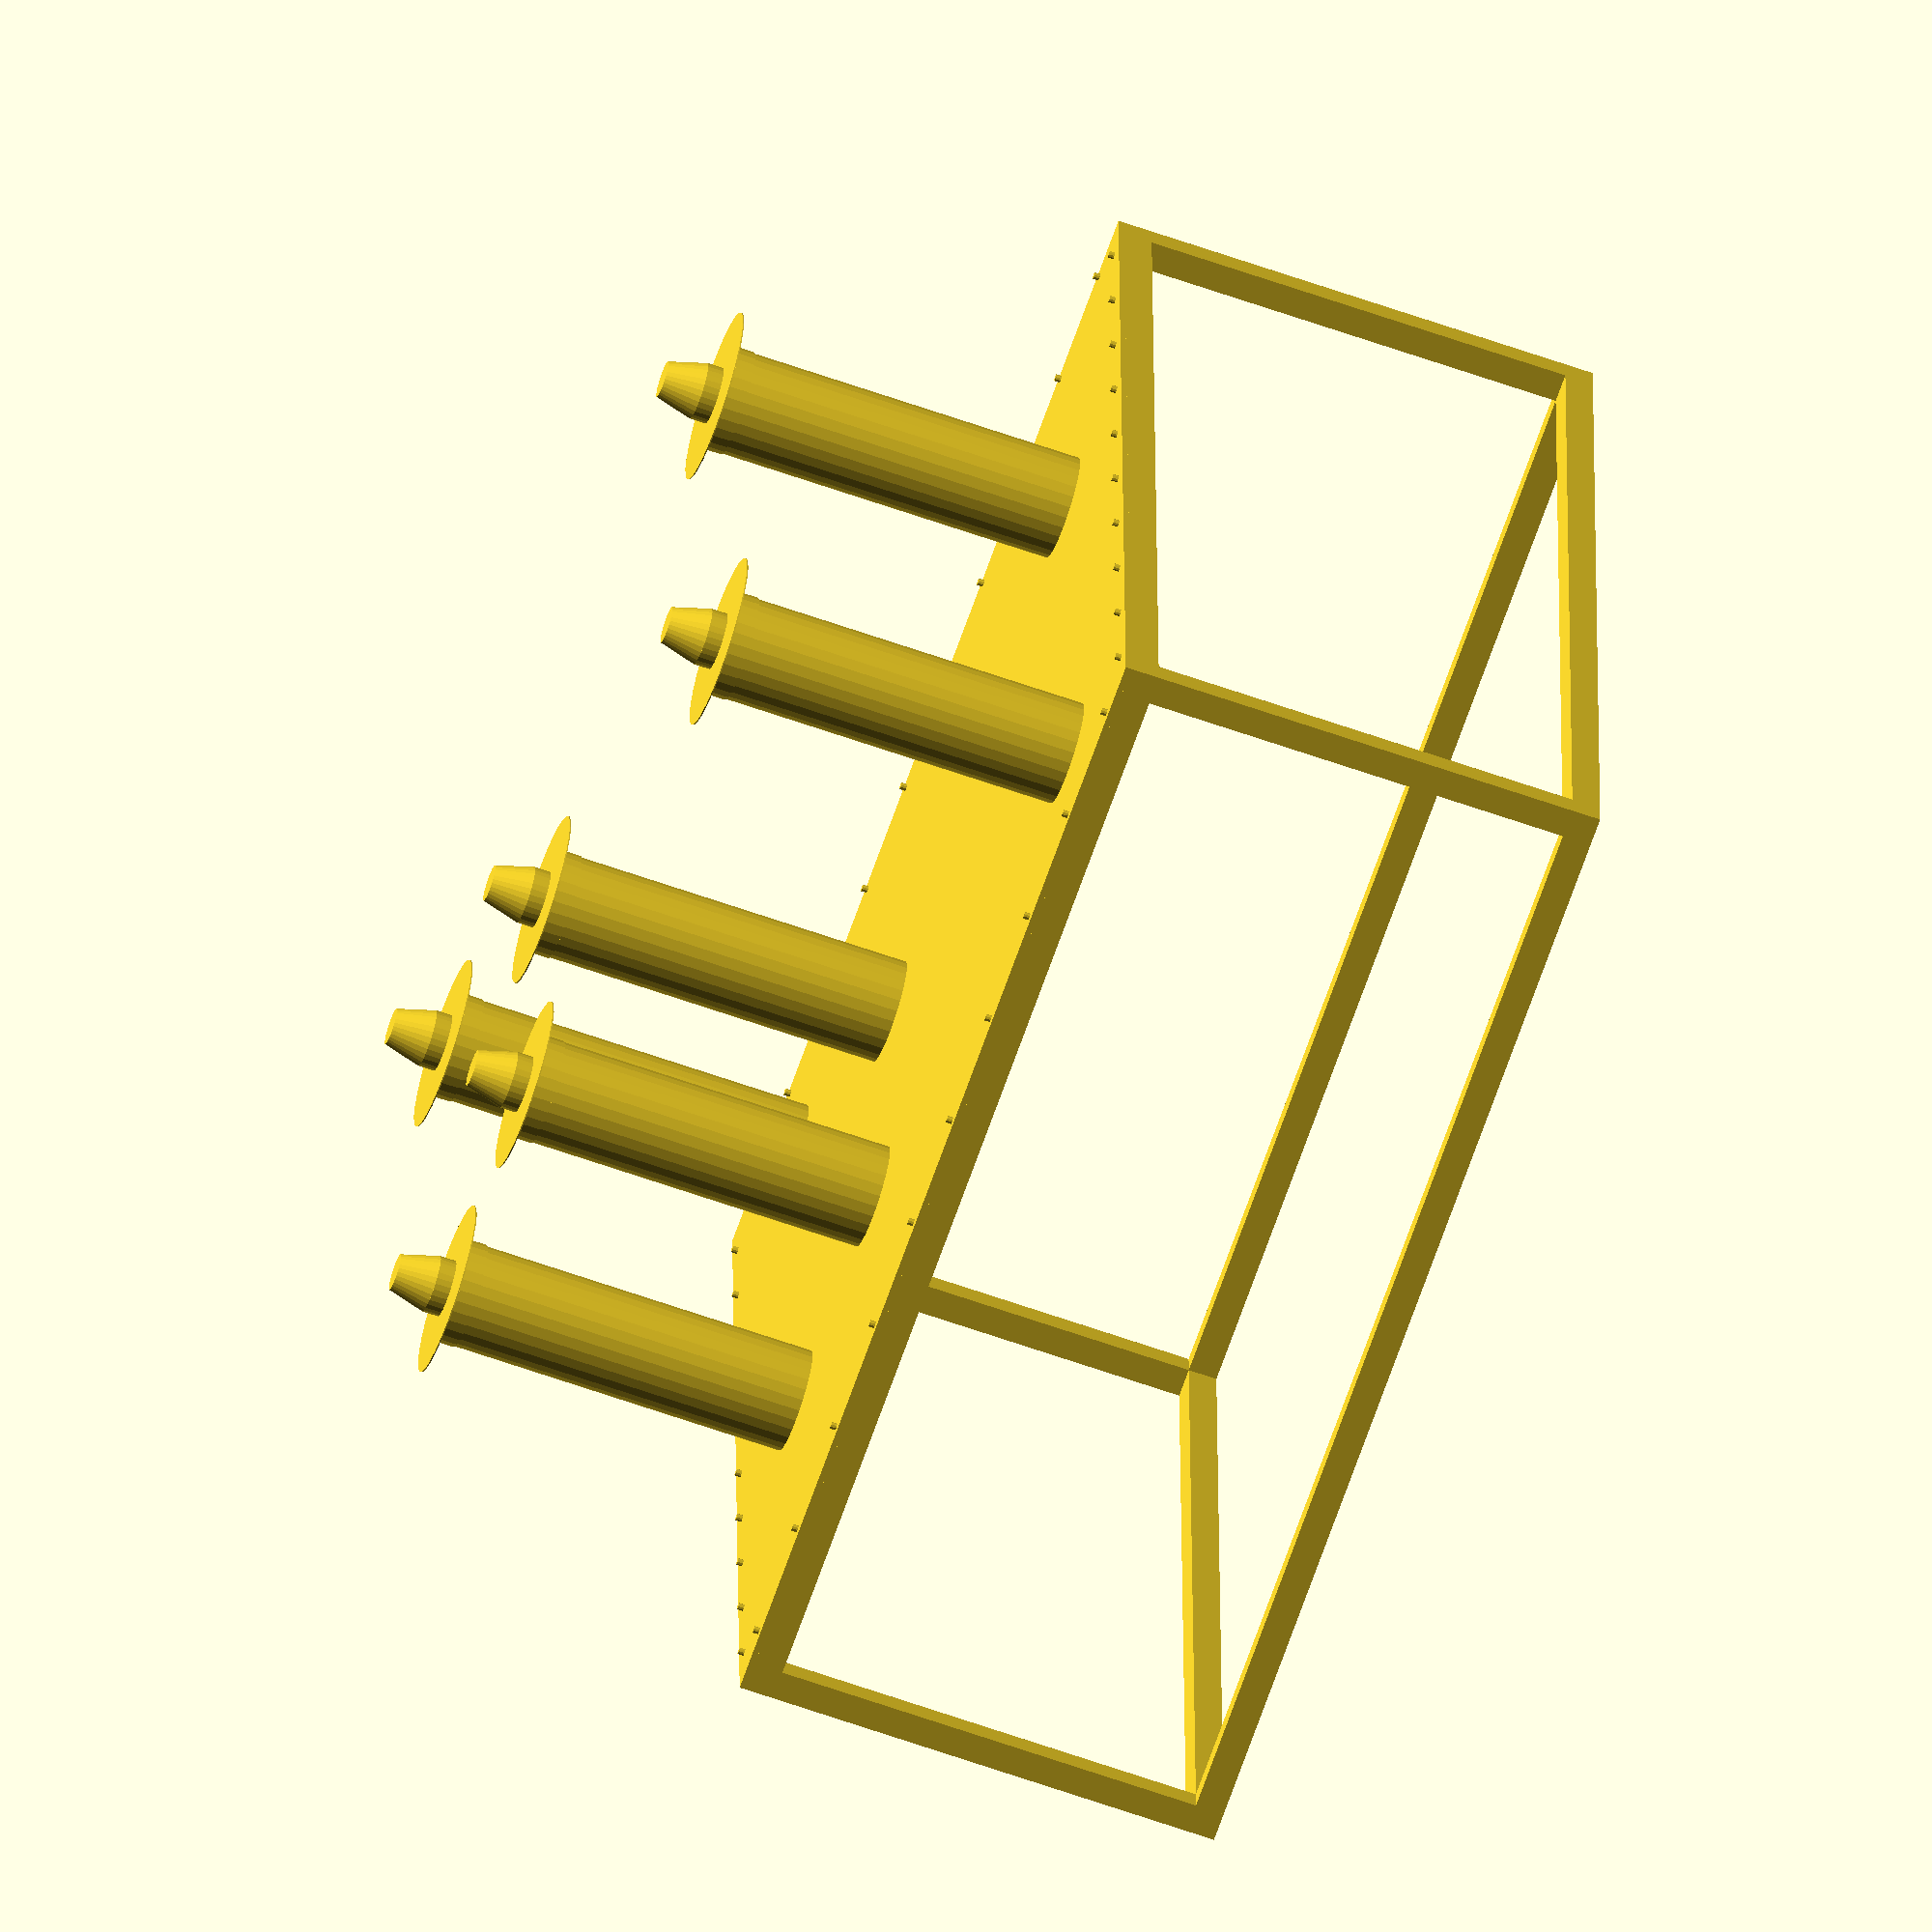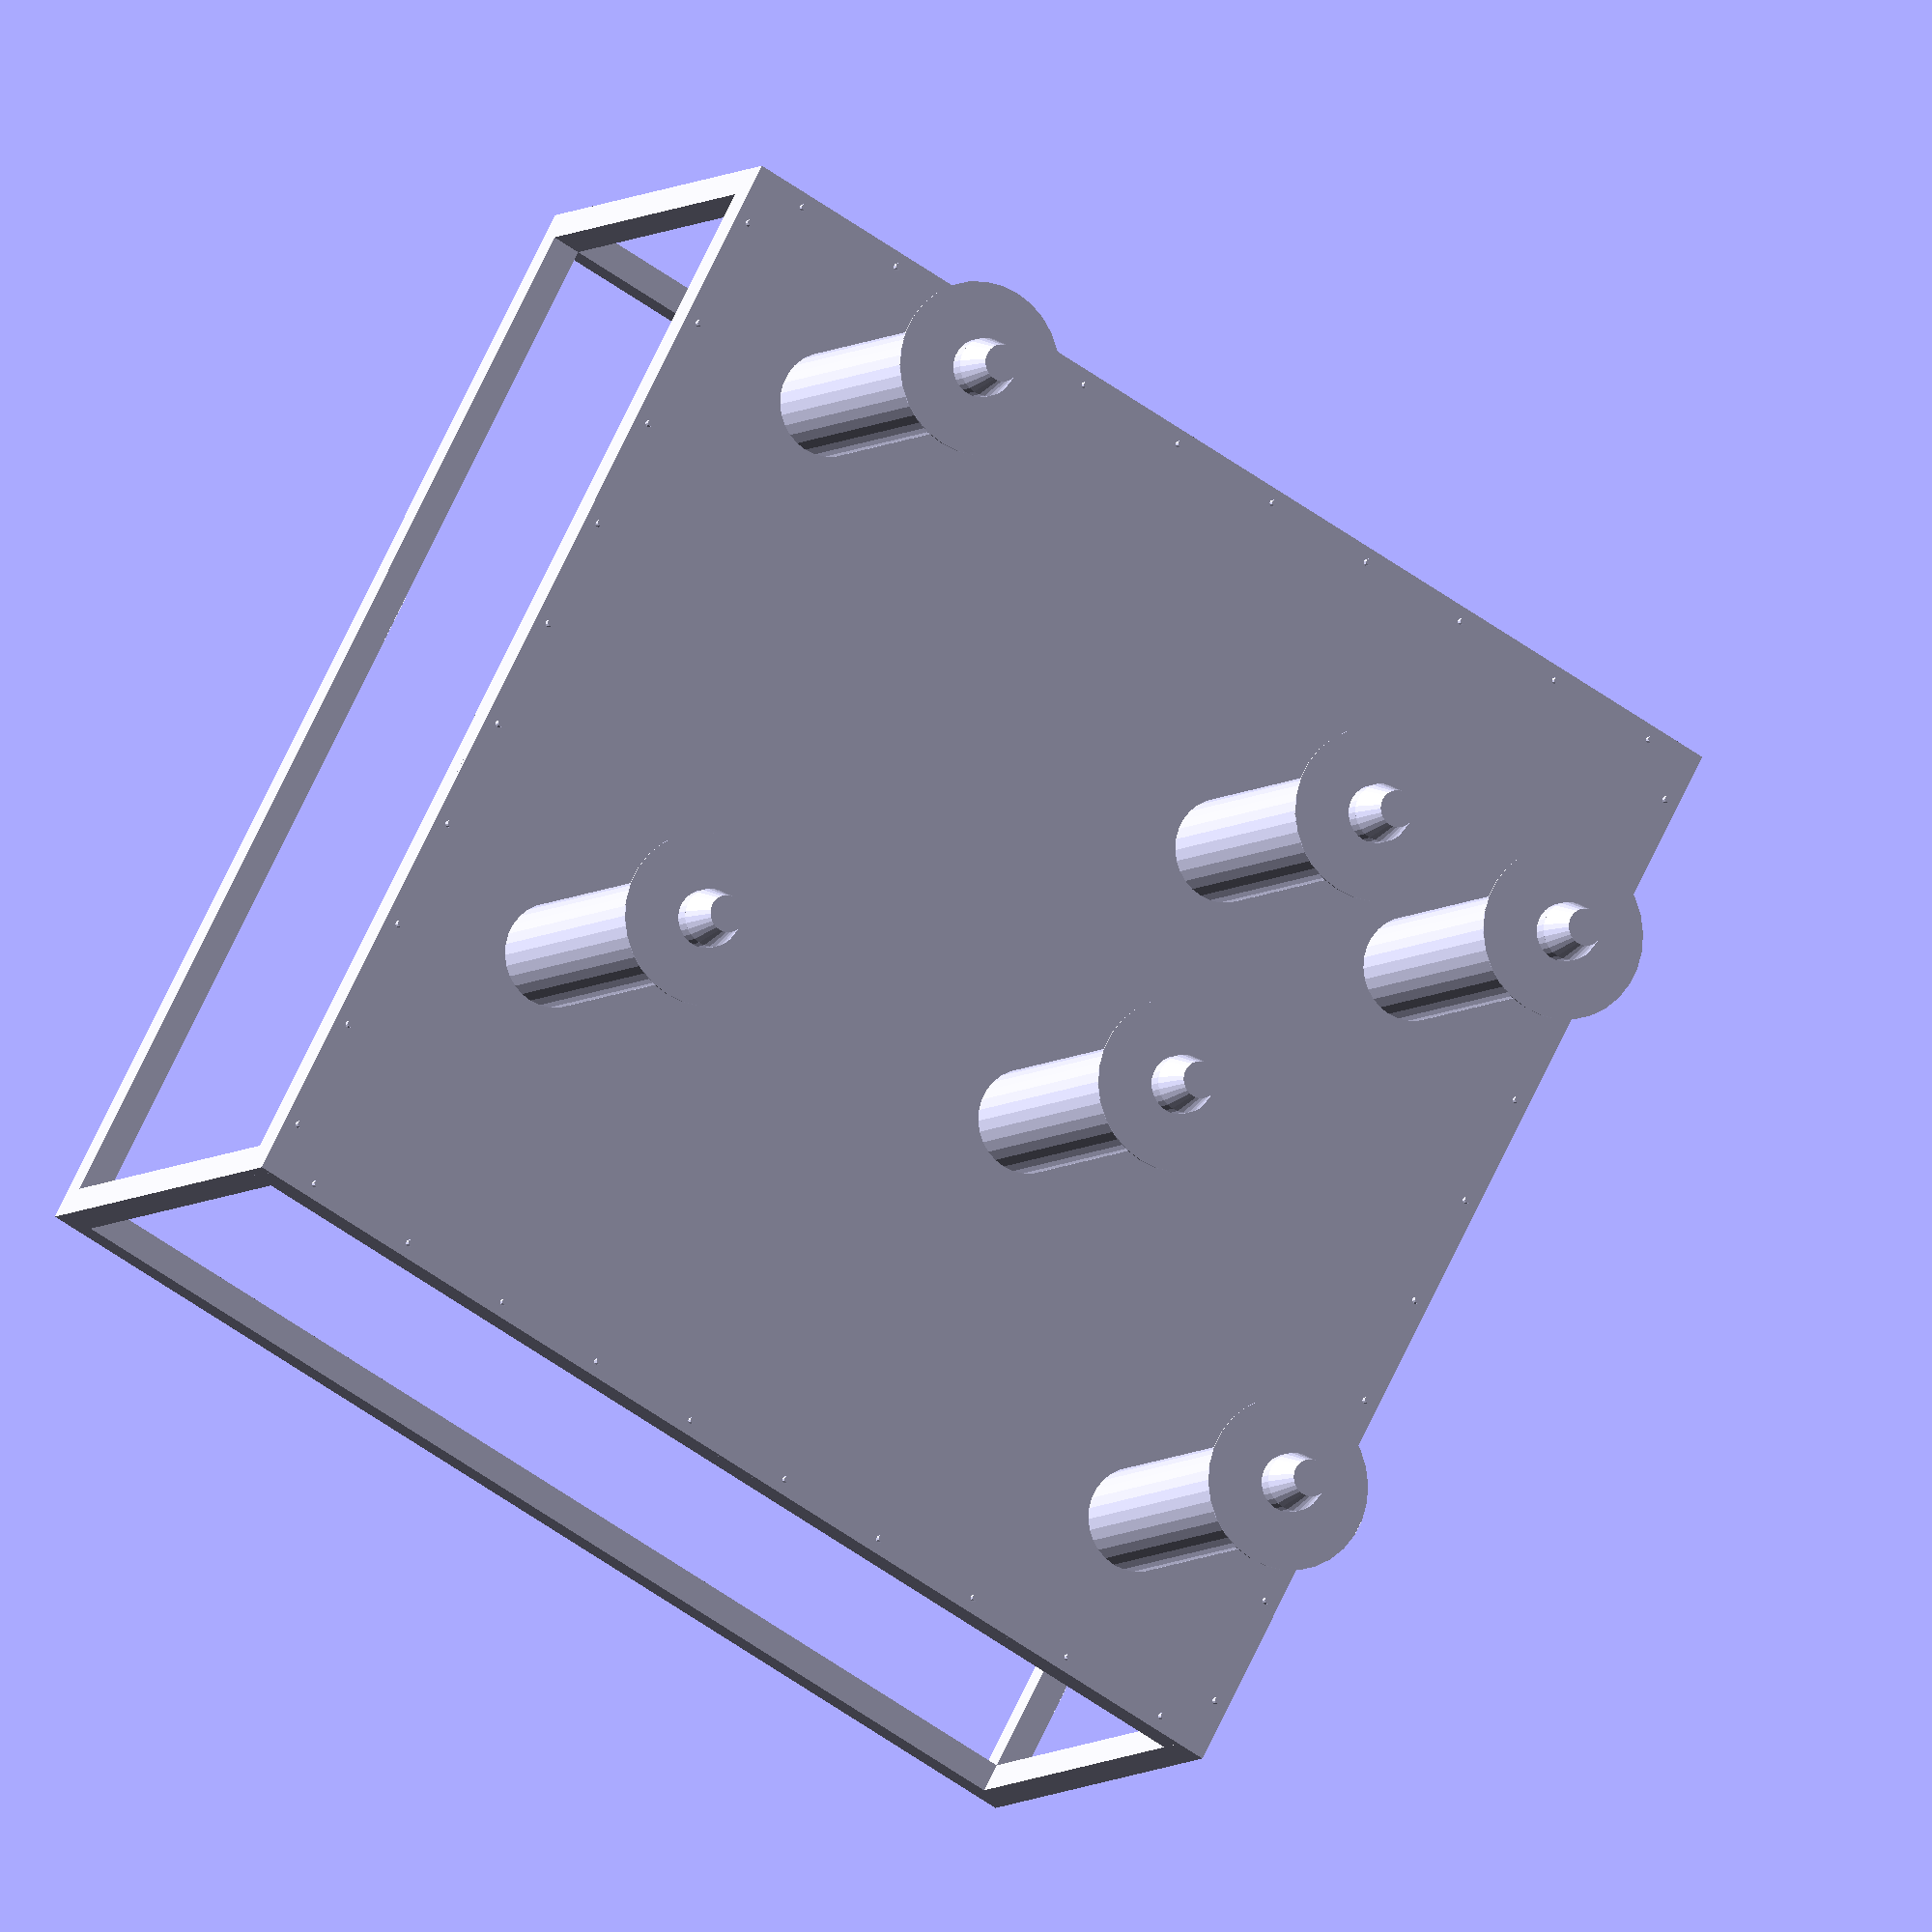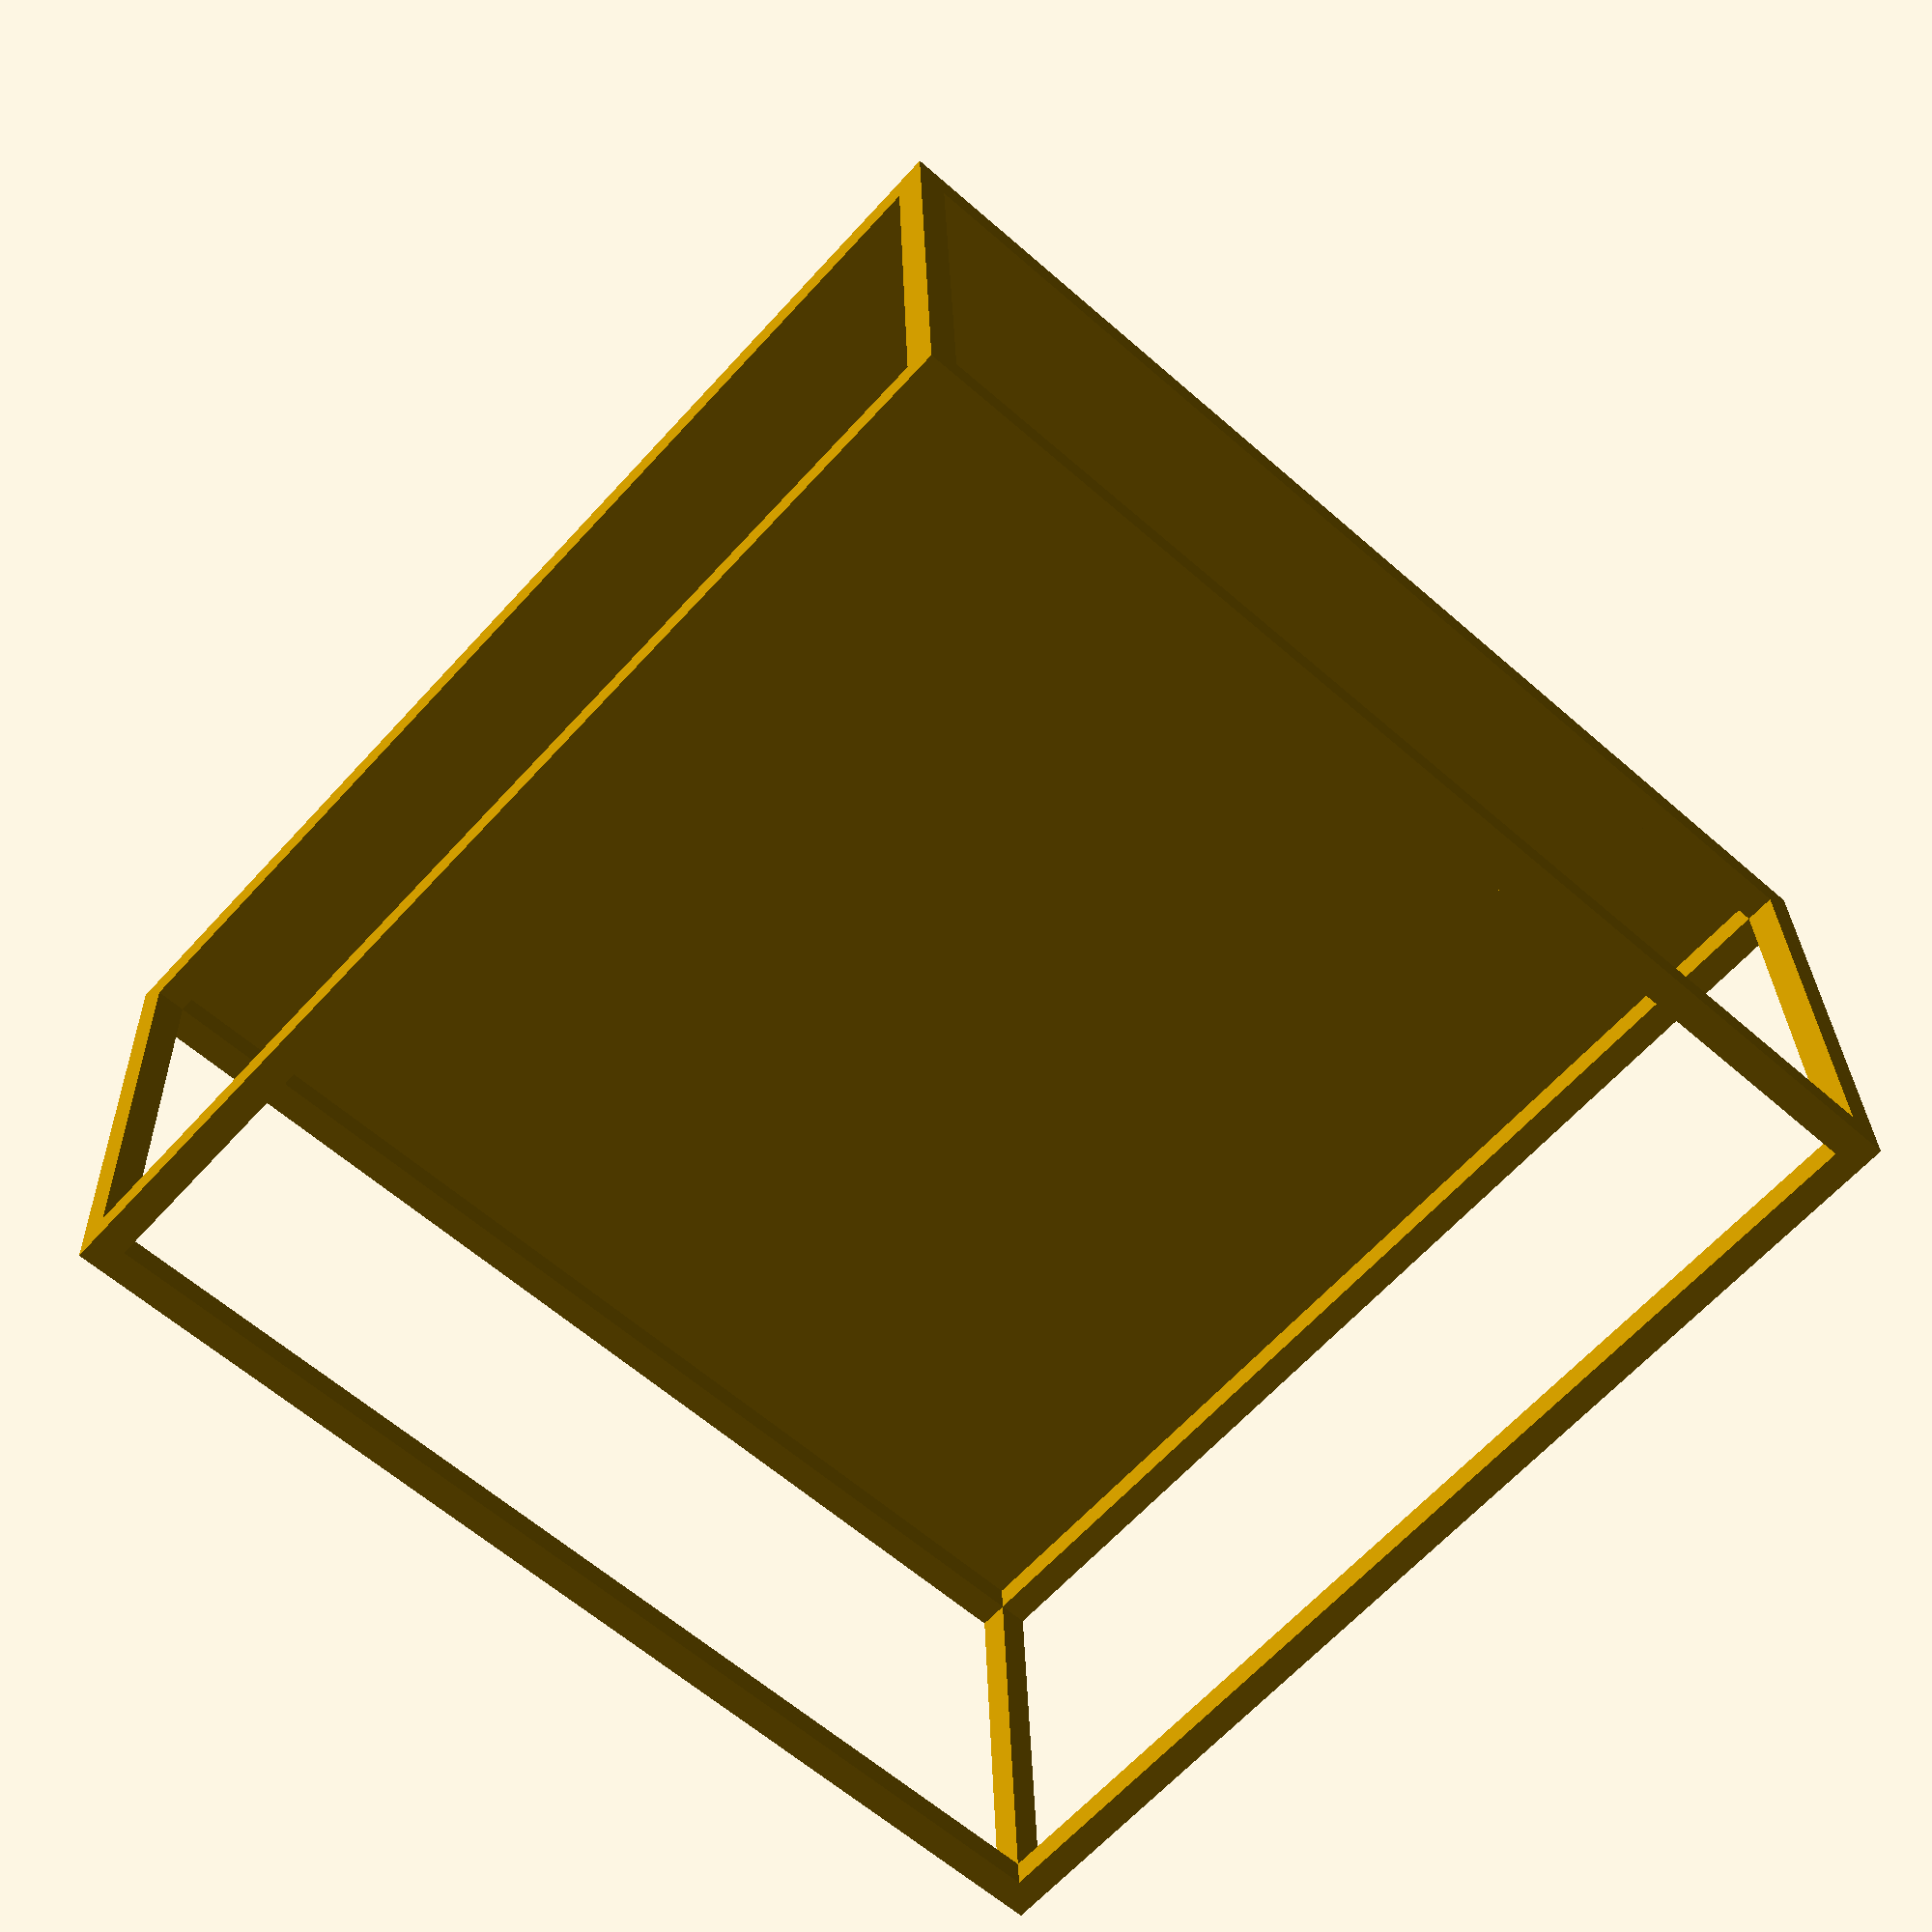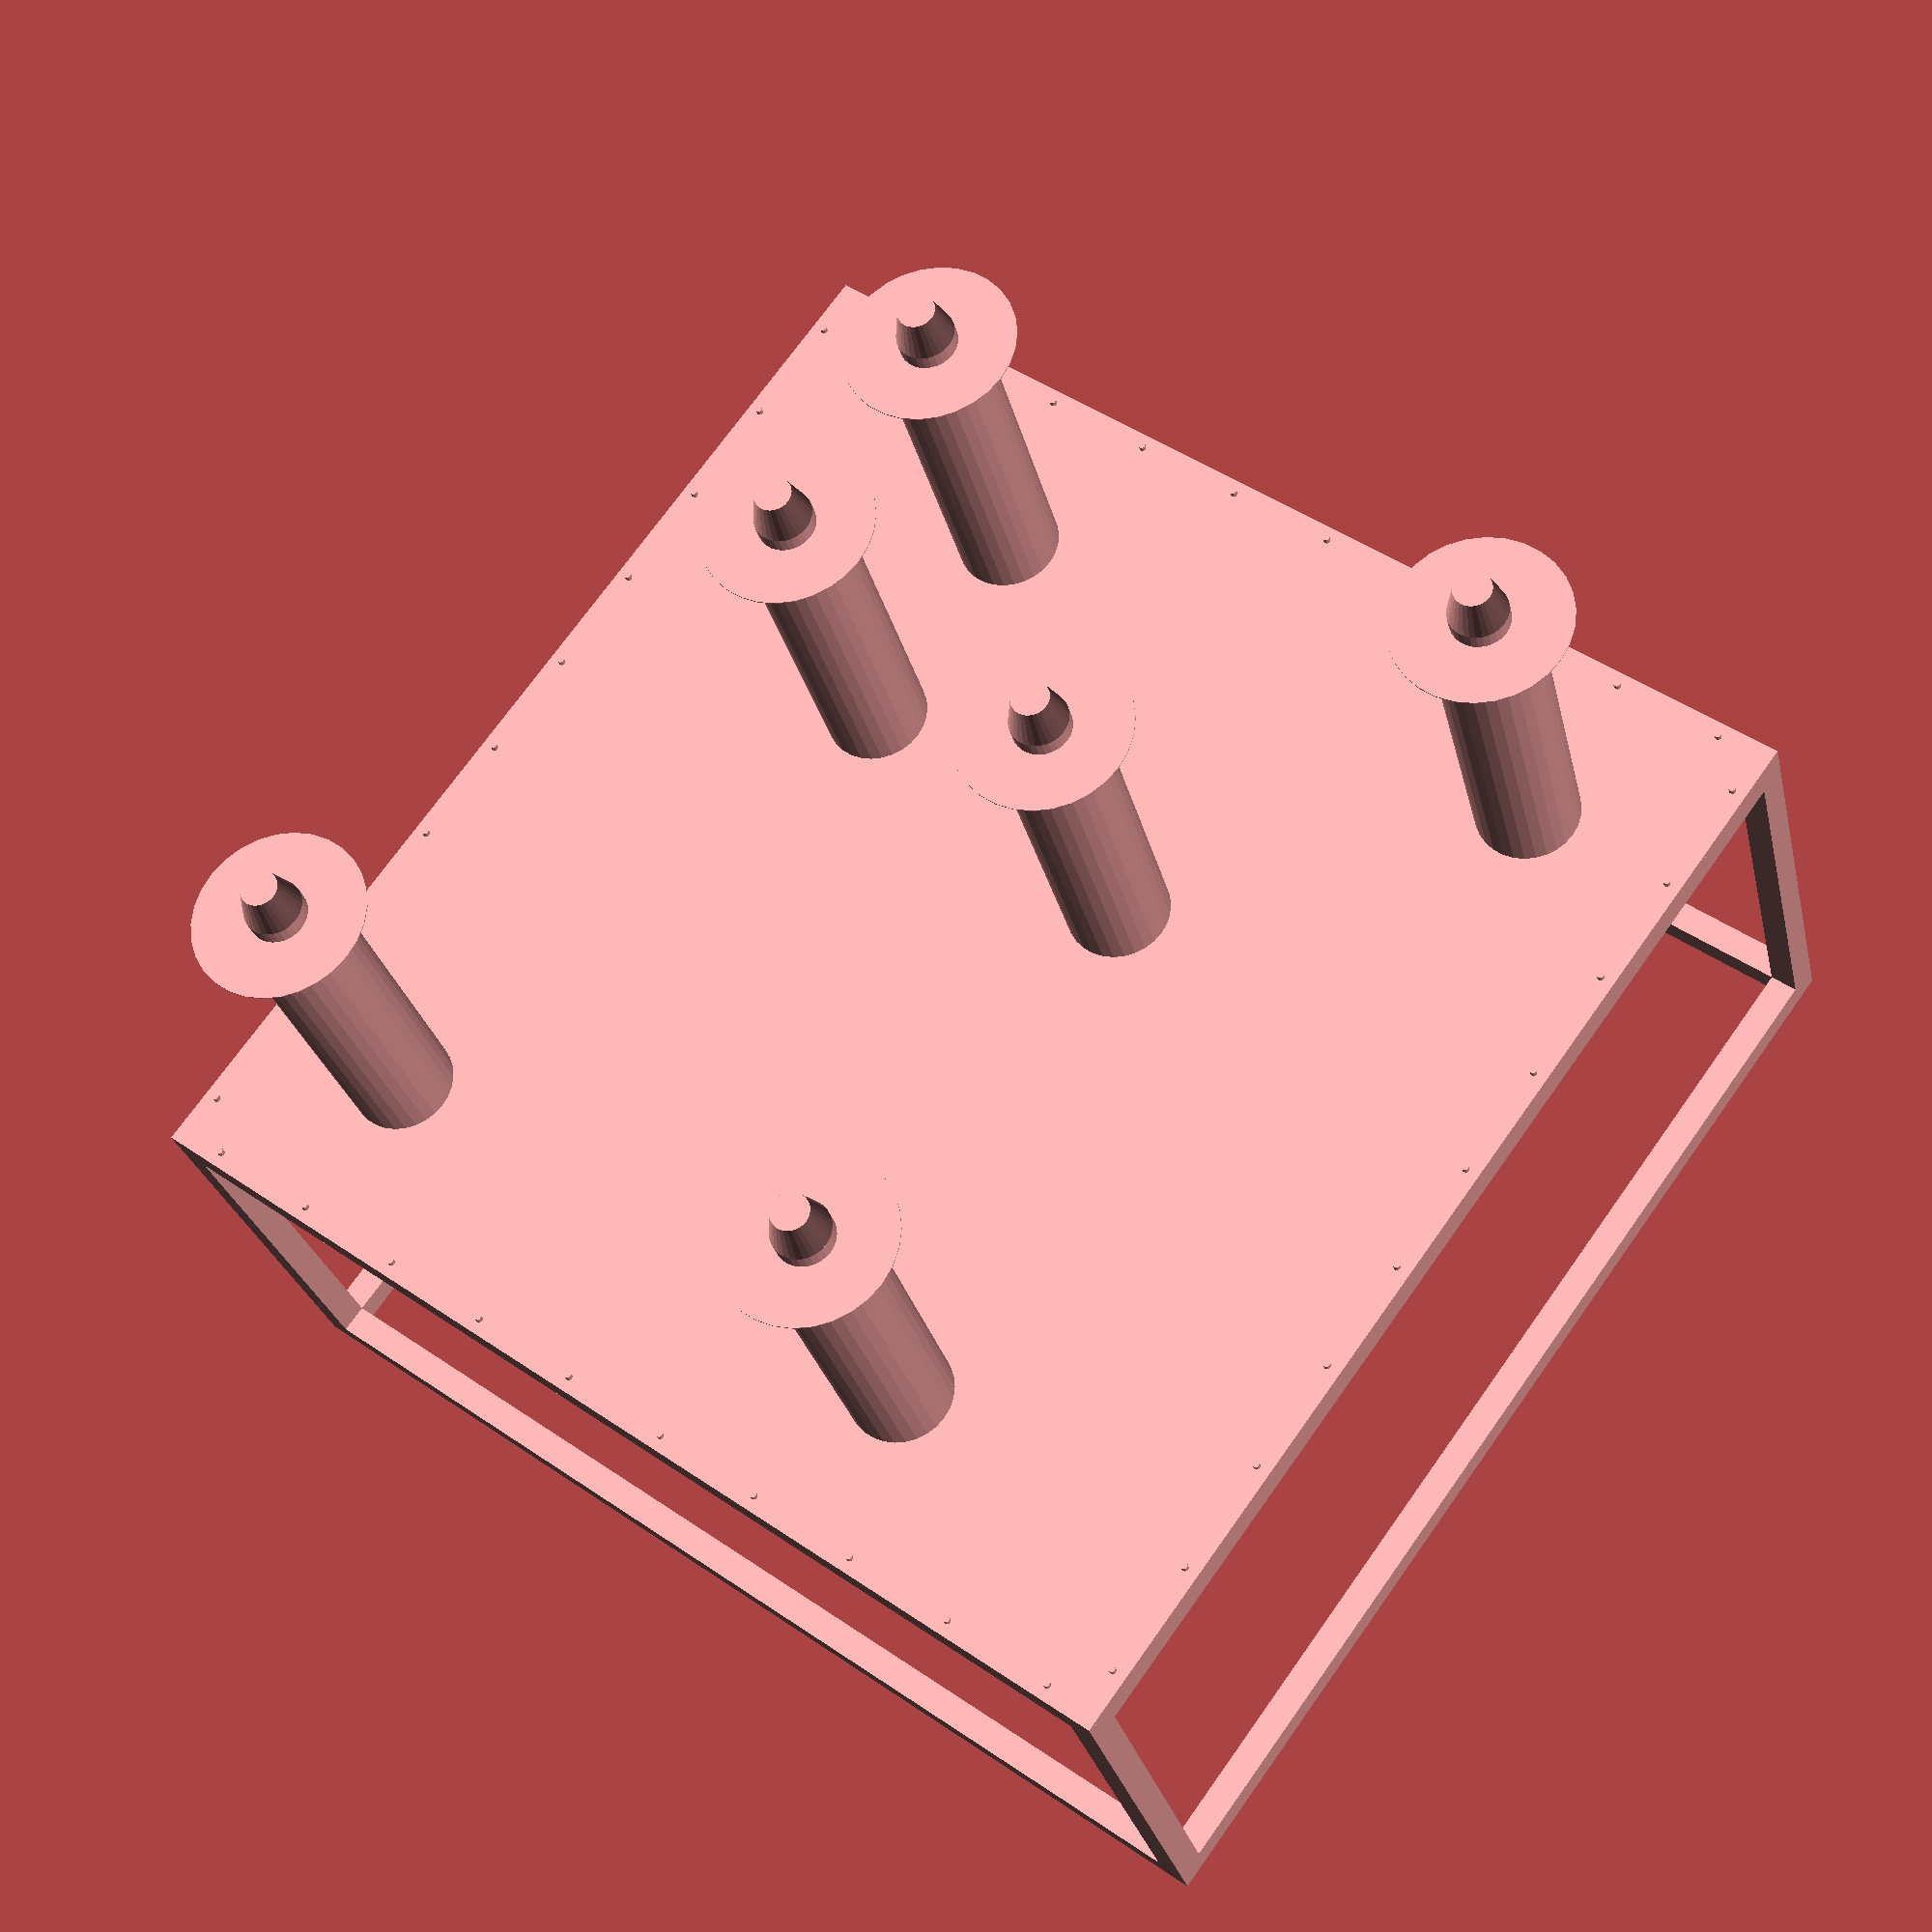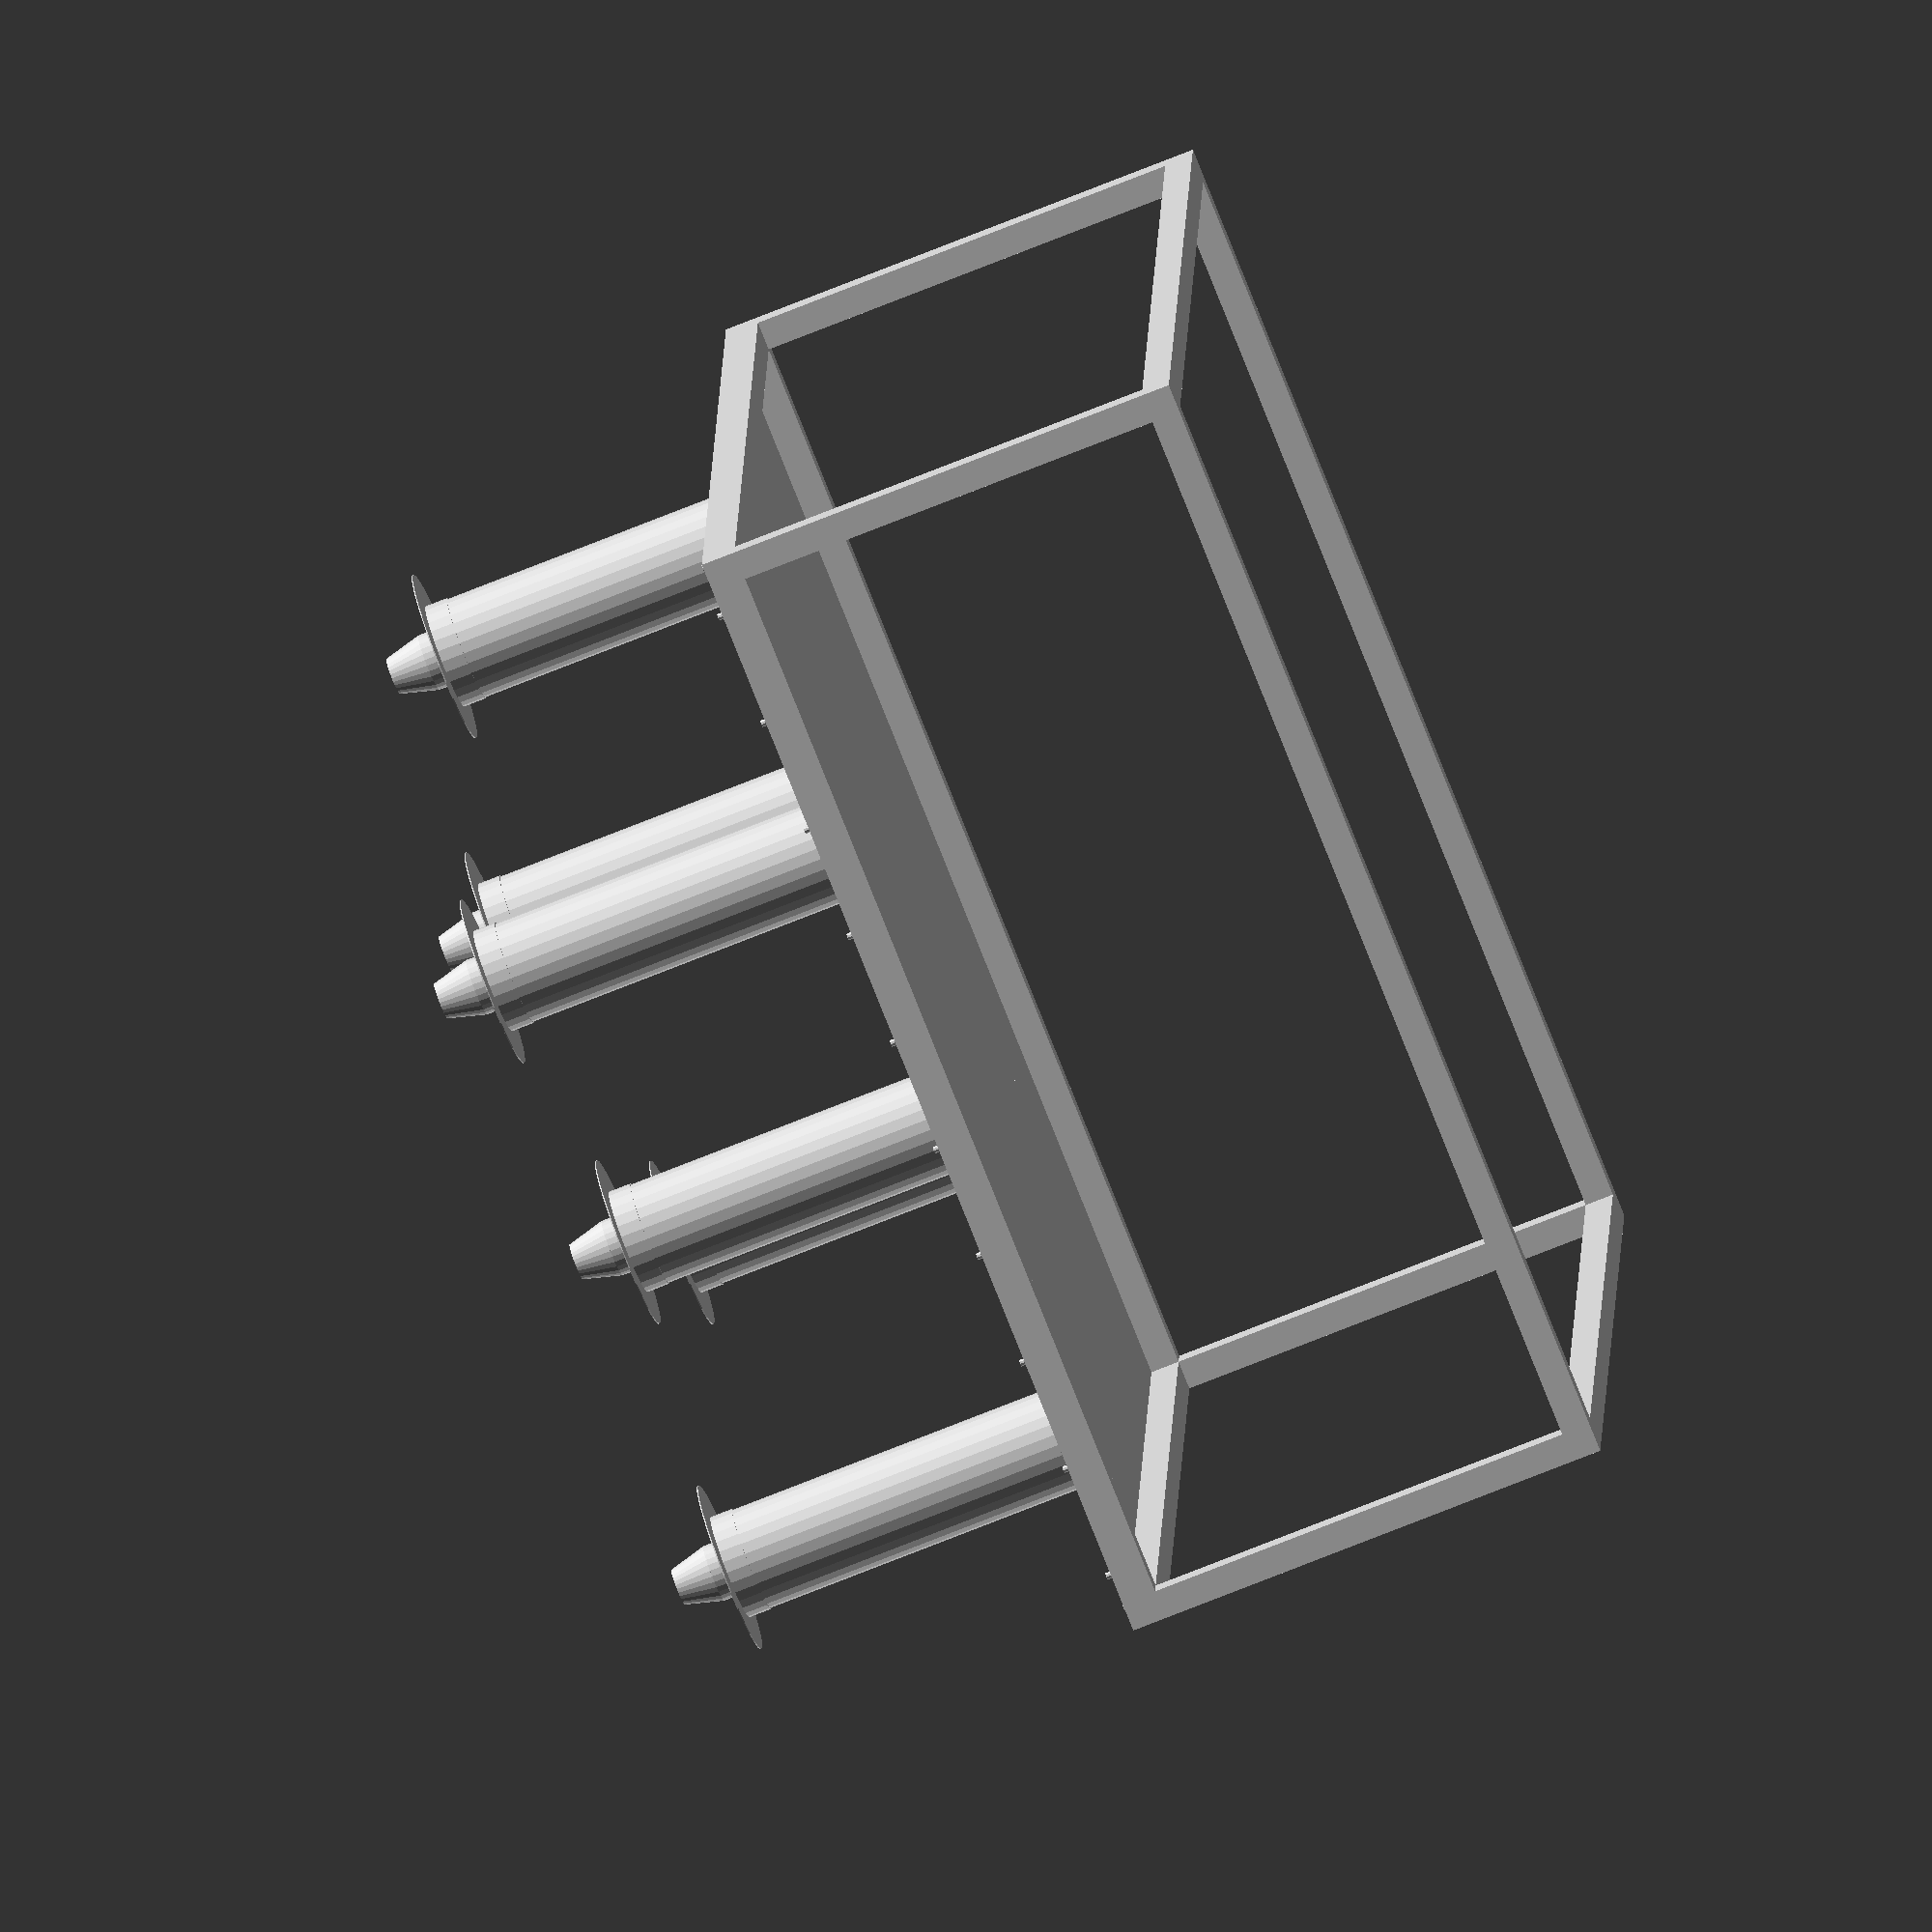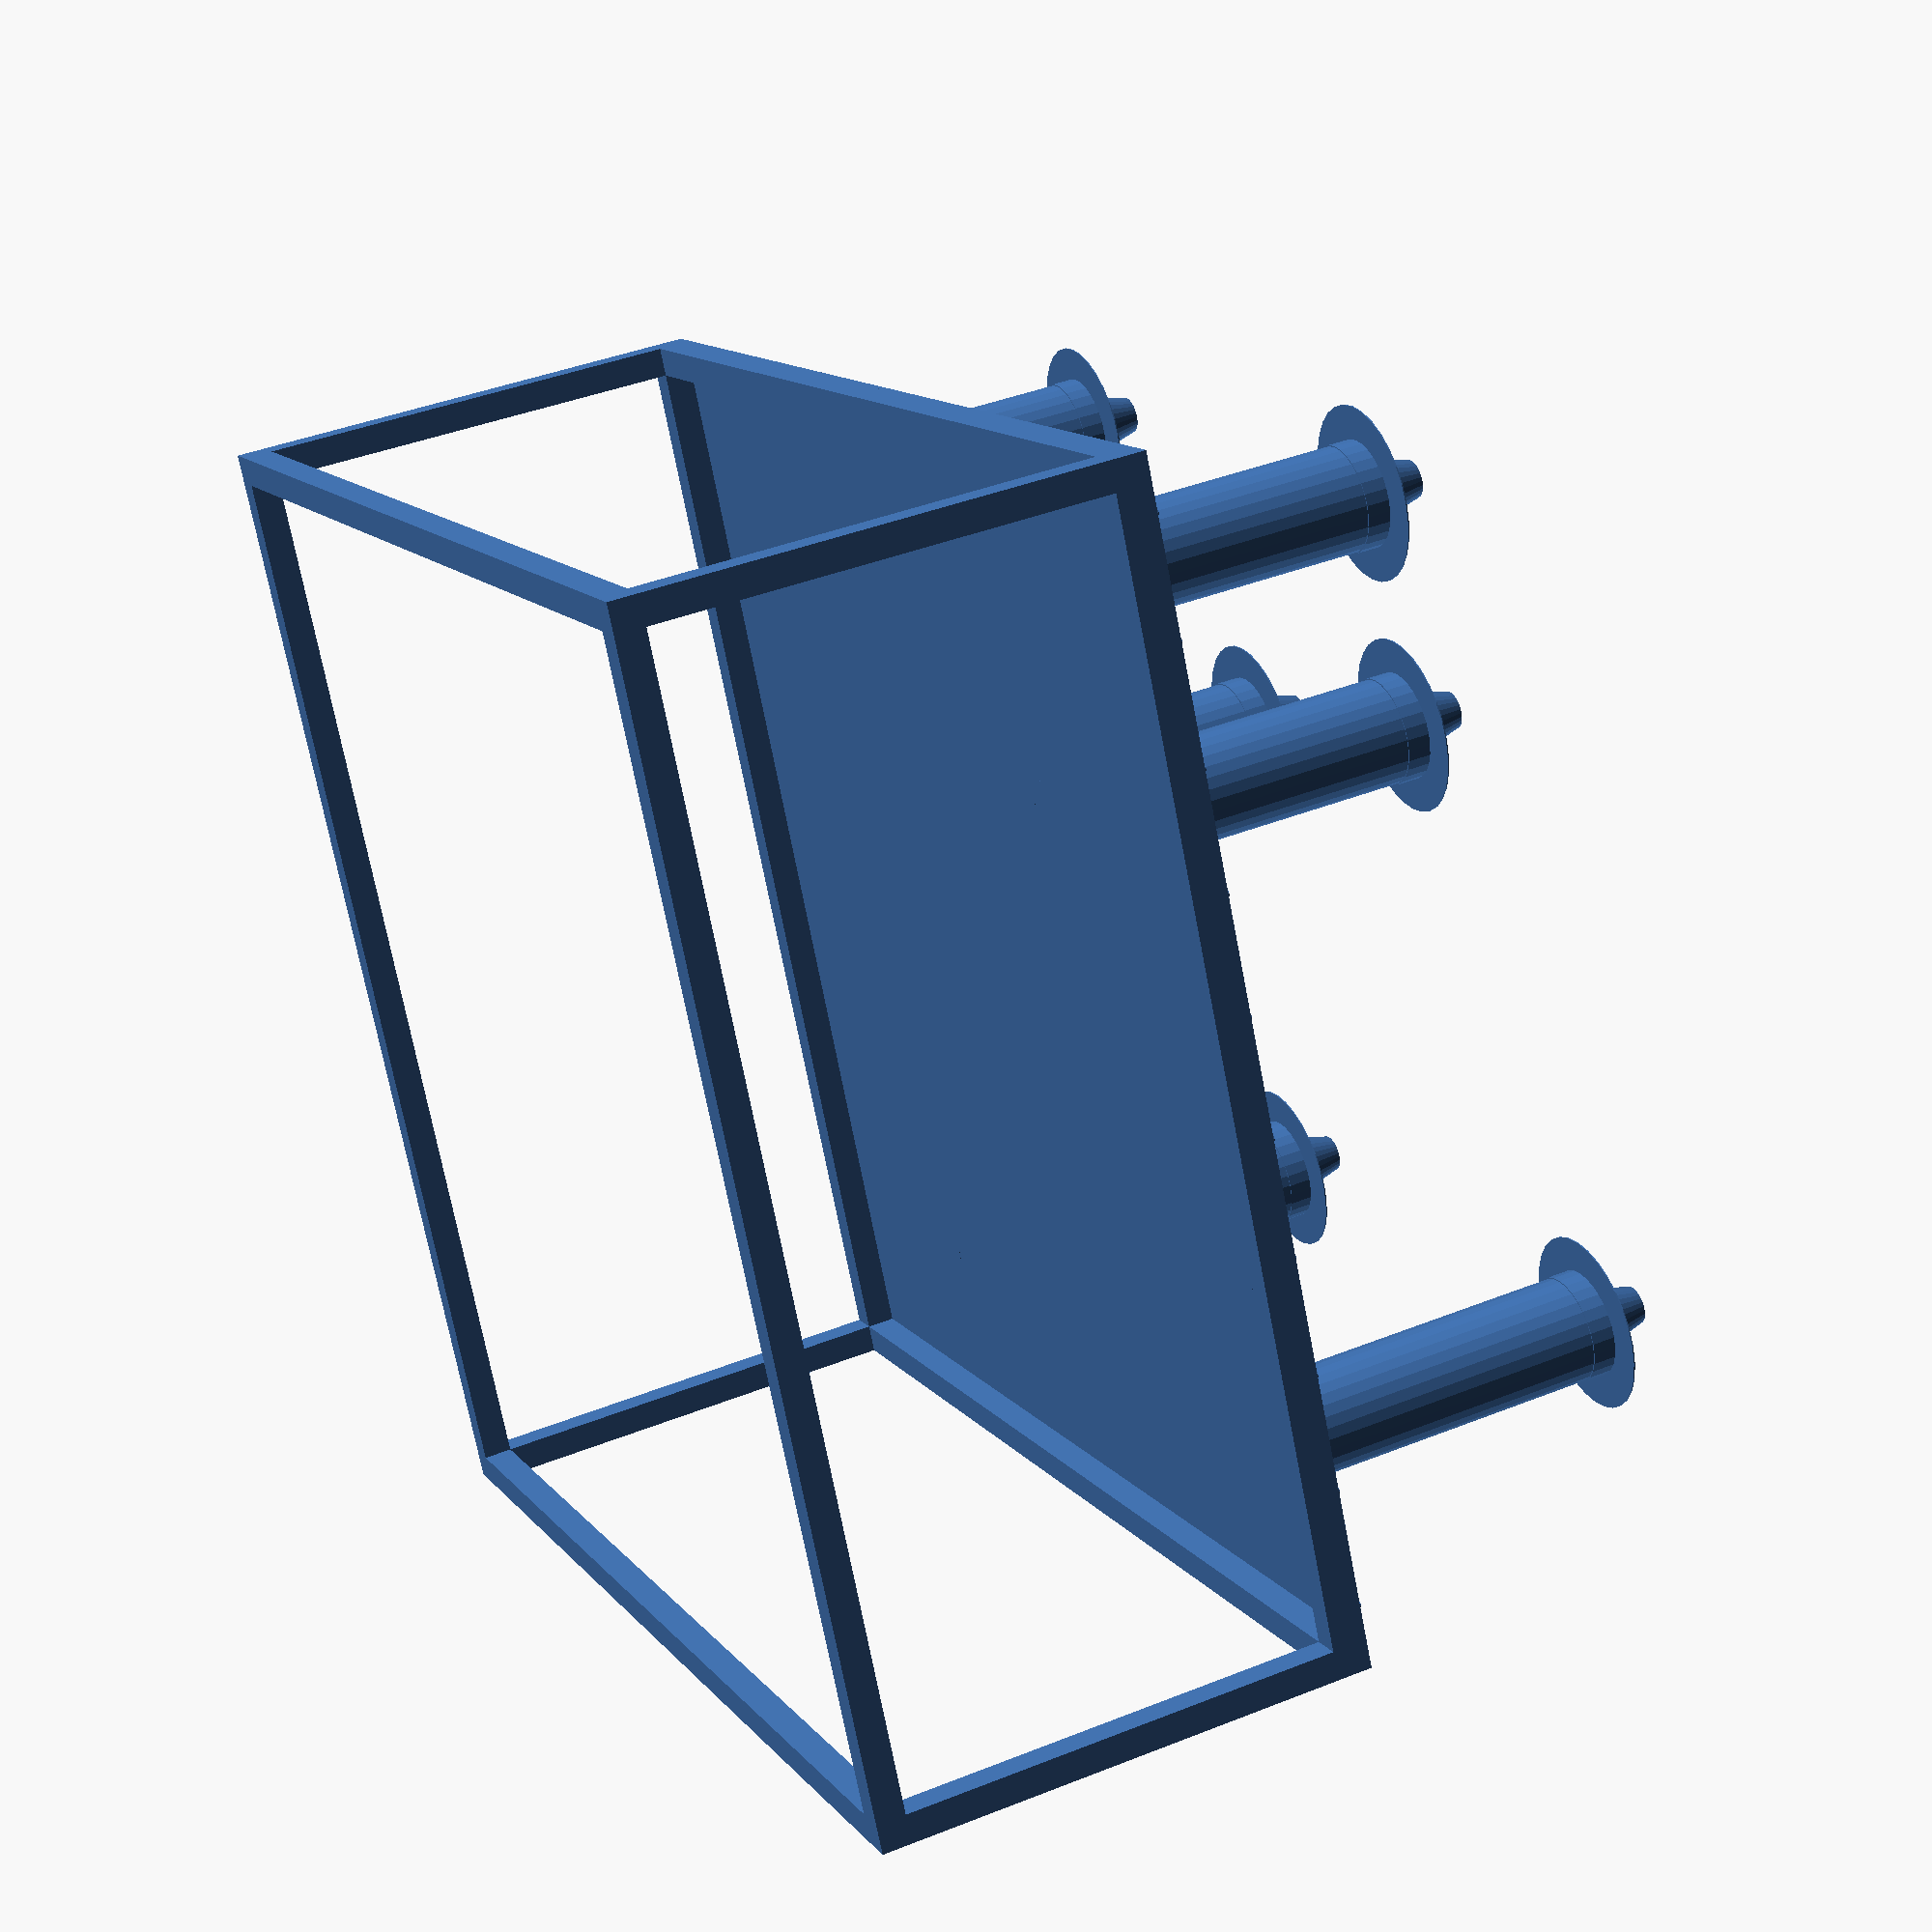
<openscad>

module tower(height=300)
{
	capheight = 20; 
	cylinder(h=height,r=45); // pluming pipe
	translate([0,0, height])cylinder(h=capheight,r=46); // cap
	translate([0,0, height+capheight])cylinder(h=1,r=75); // relector
	module gps_antenna(){
		cylinder(h=15,r=25); // antenna lower
		translate([0,0,15]) cylinder(h=33,r=25, r2=16); // antenna upper
	}
	translate([0,0, height+capheight]) gps_antenna();
}




module steel_frame(
		framewidth = 25,
		squaresize = 1000,
		leglength  = 400)
{
	module frameside(squaresize,framewidth)
	{	
			screws(squaresize = squaresize, framewidth=framewidth);
			translate([0,0,-framewidth])          cube([framewidth,squaresize,framewidth]);
	      translate([0,0,-framewidth-leglength])cube([framewidth,squaresize,framewidth]);
	}
	rotate([0,0,0])   translate([0,0,0]) 										frameside(squaresize,framewidth);
	rotate([0,0,0])   translate([squaresize-framewidth,0])				frameside(squaresize,framewidth);
	rotate([0,0,90])  translate([0,-squaresize])								frameside(squaresize,framewidth);
	rotate([0,0,90])  translate([squaresize-framewidth,-squaresize]) 	frameside(squaresize,framewidth);

	//legs
	
	translate([0,0,-framewidth-leglength])      	cube([framewidth,framewidth,leglength]);
	translate([squaresize-framewidth,0,-framewidth-leglength])      	cube([framewidth,framewidth,leglength]);
	translate([squaresize-framewidth,squaresize-framewidth,-framewidth-leglength])      	cube([framewidth,framewidth,leglength]);
	translate([0,squaresize-framewidth,-framewidth-leglength])      	cube([framewidth,framewidth,leglength]);


}

module screws(squaresize = 1000, framewidth=25)
{
	for ( i = [50 : 100 : squaresize] )
	{
		translate([framewidth/2,i,0])cylinder(h=10,r=3);
	}

}

squaresize = 1000;
framewidth = 25;

cube([squaresize,squaresize,5]);
steel_frame(framewidth = framewidth, squaresize = squaresize);
translate([150,150]) tower(); //0
translate([700,150]) tower(); //1
translate([400,400]) tower(); //2
translate([700,350]) tower(); //3
translate([300,850]) tower(); //4
translate([850,850]) tower(); //5

</openscad>
<views>
elev=66.5 azim=88.9 roll=70.7 proj=o view=wireframe
elev=186.2 azim=118.0 roll=204.3 proj=o view=solid
elev=152.0 azim=227.9 roll=1.6 proj=p view=solid
elev=207.2 azim=36.4 roll=167.4 proj=p view=wireframe
elev=75.4 azim=356.8 roll=111.7 proj=o view=wireframe
elev=139.4 azim=25.7 roll=296.0 proj=p view=solid
</views>
